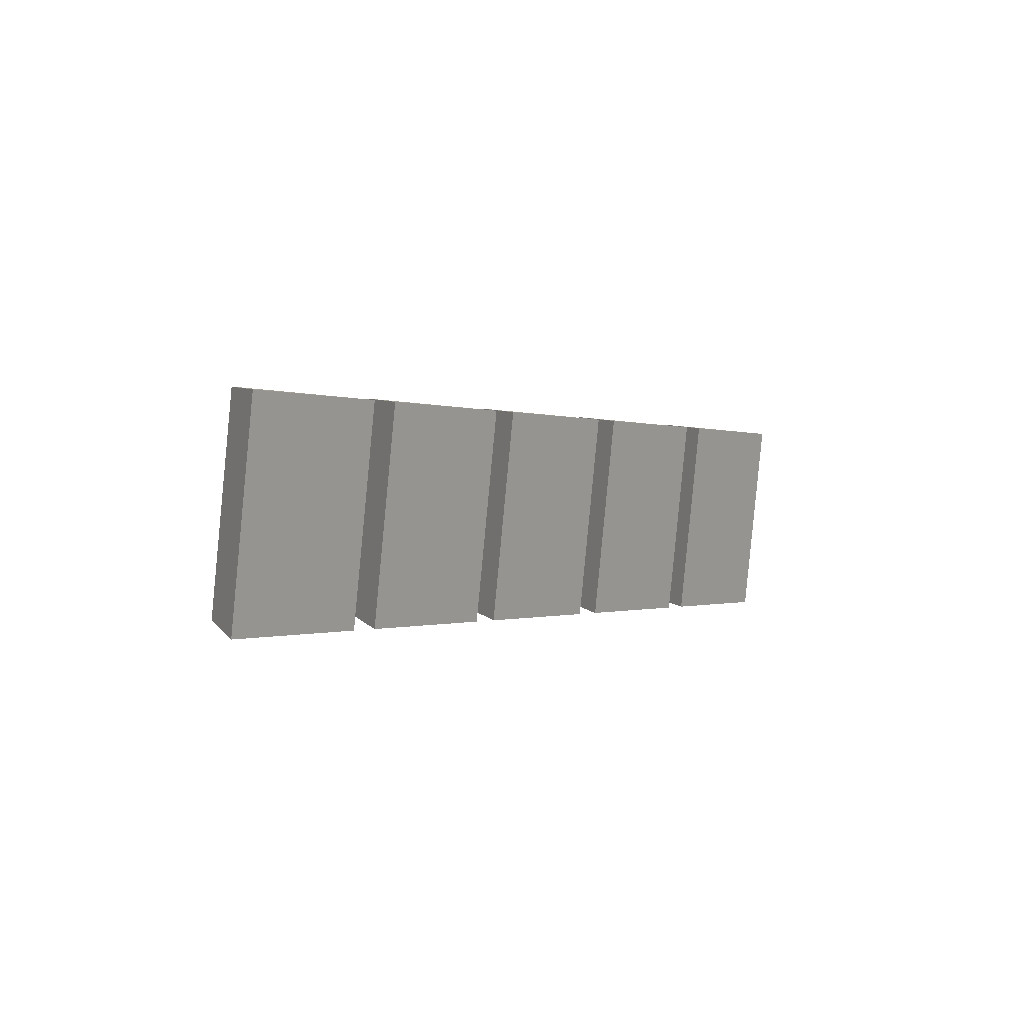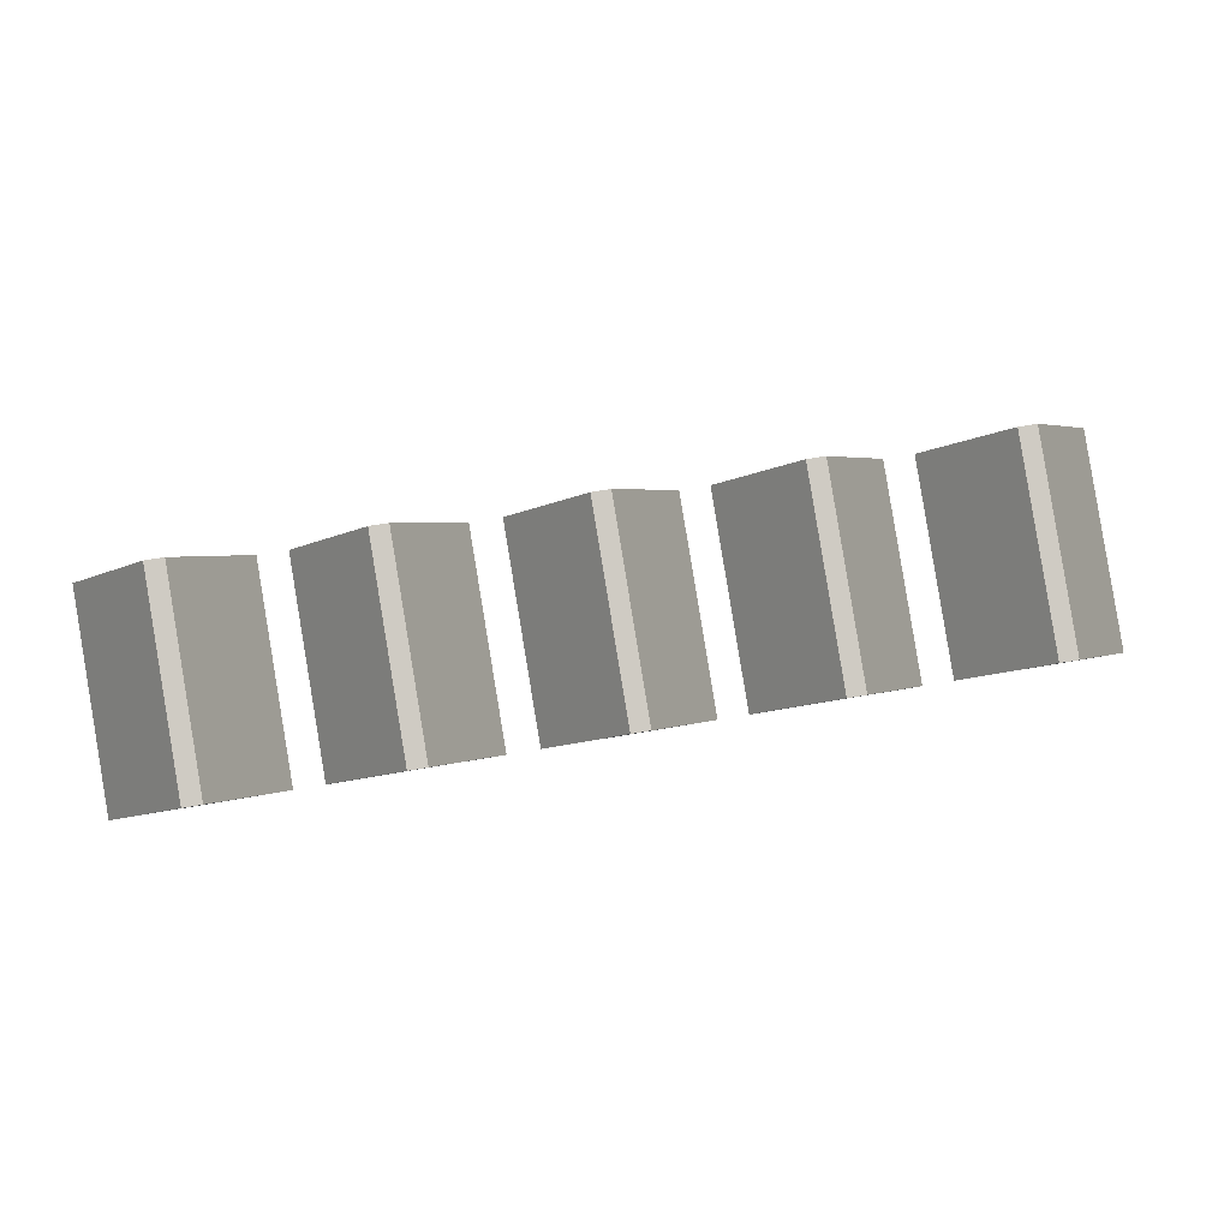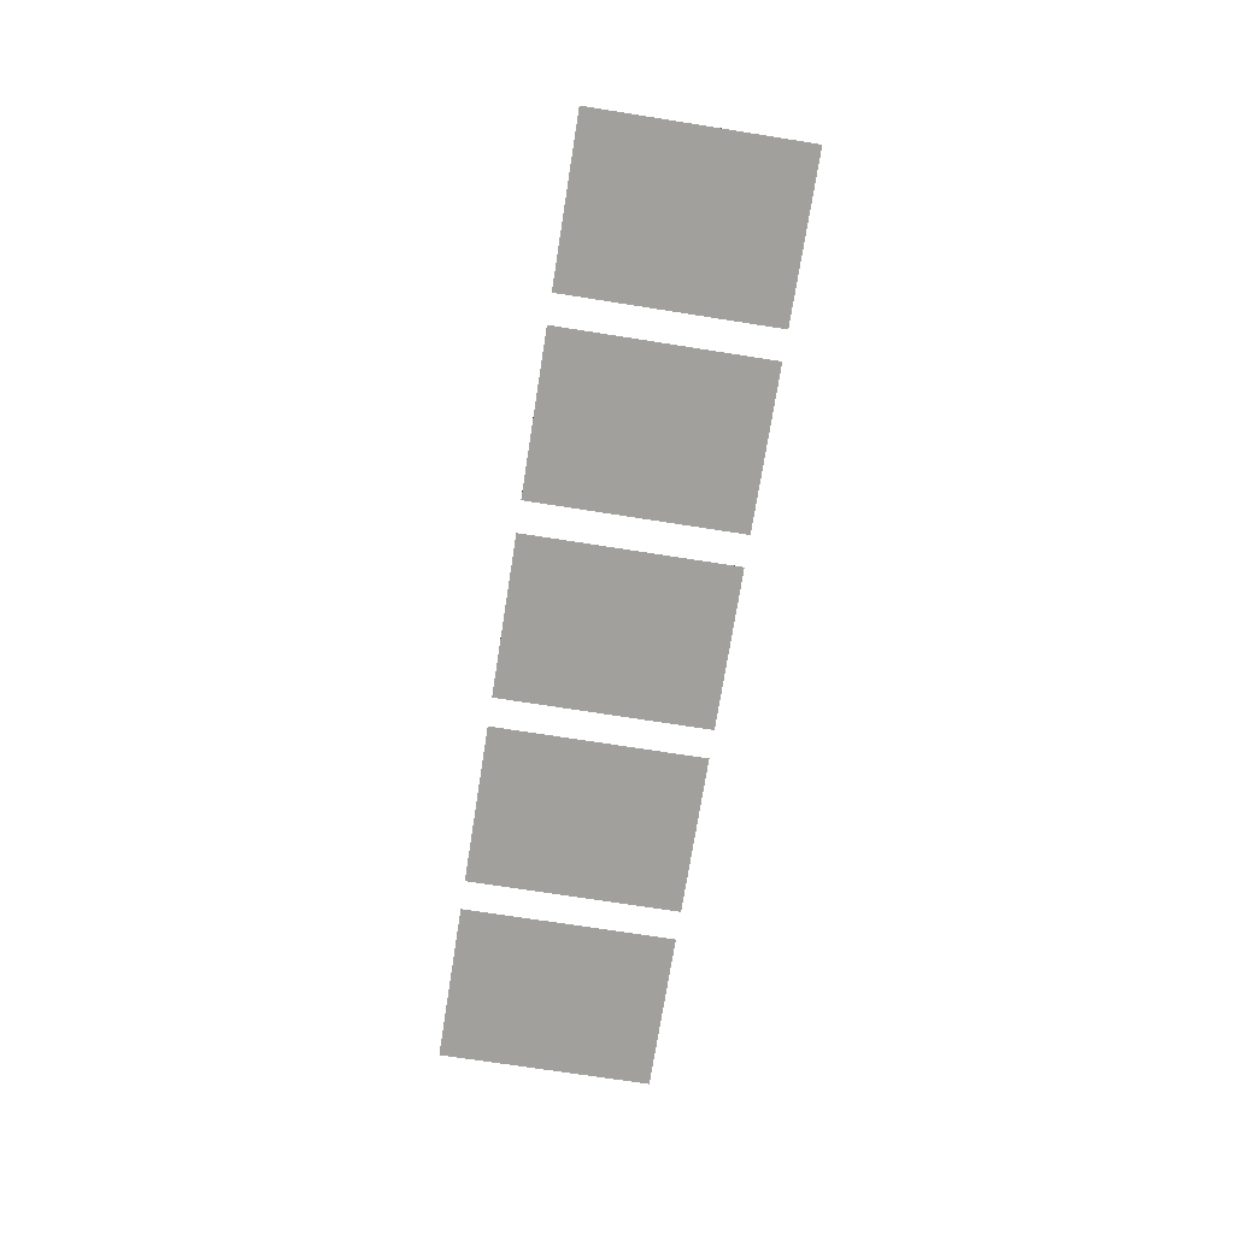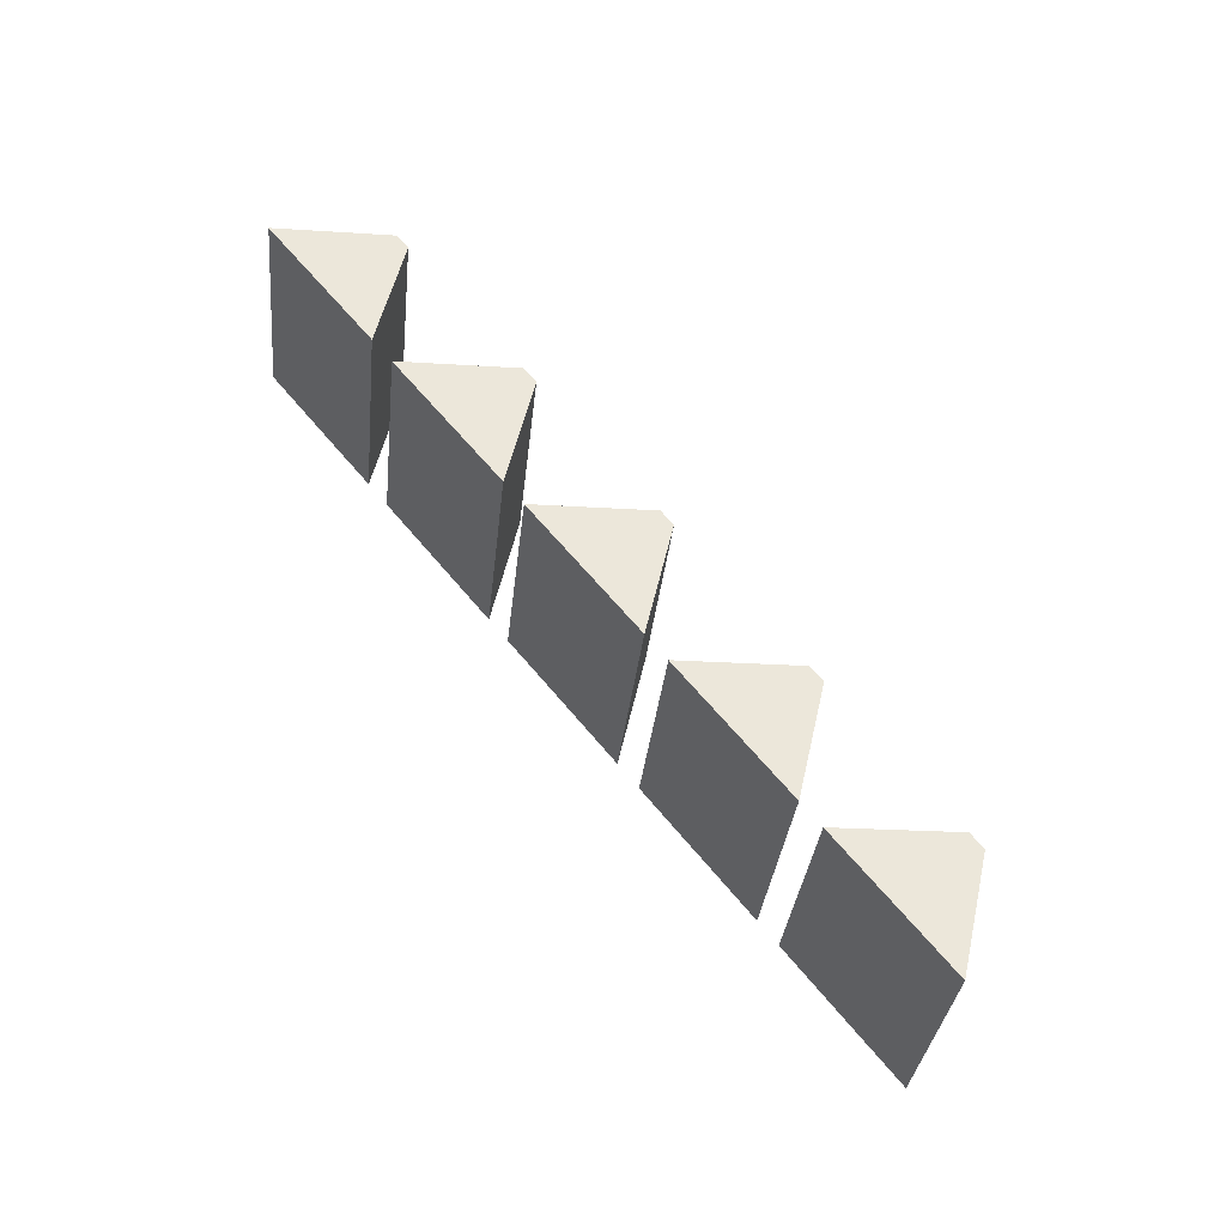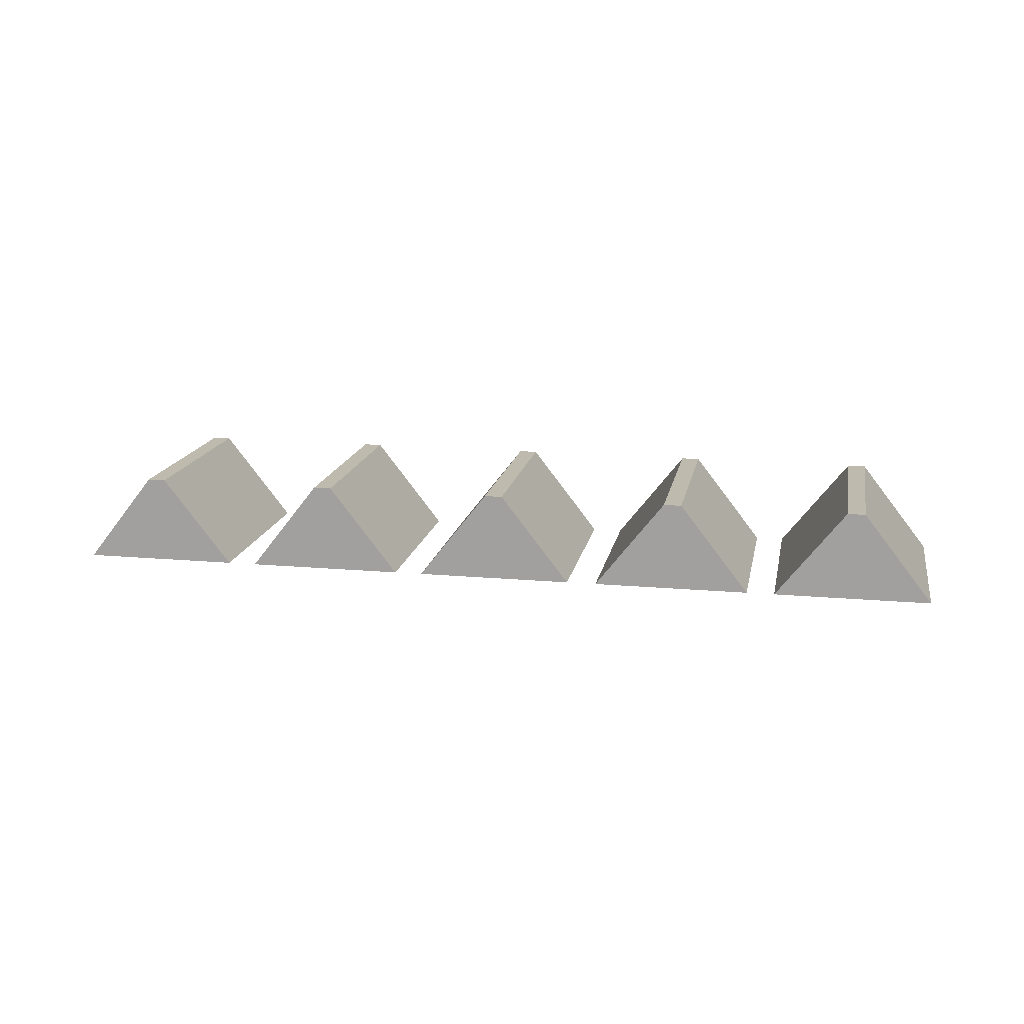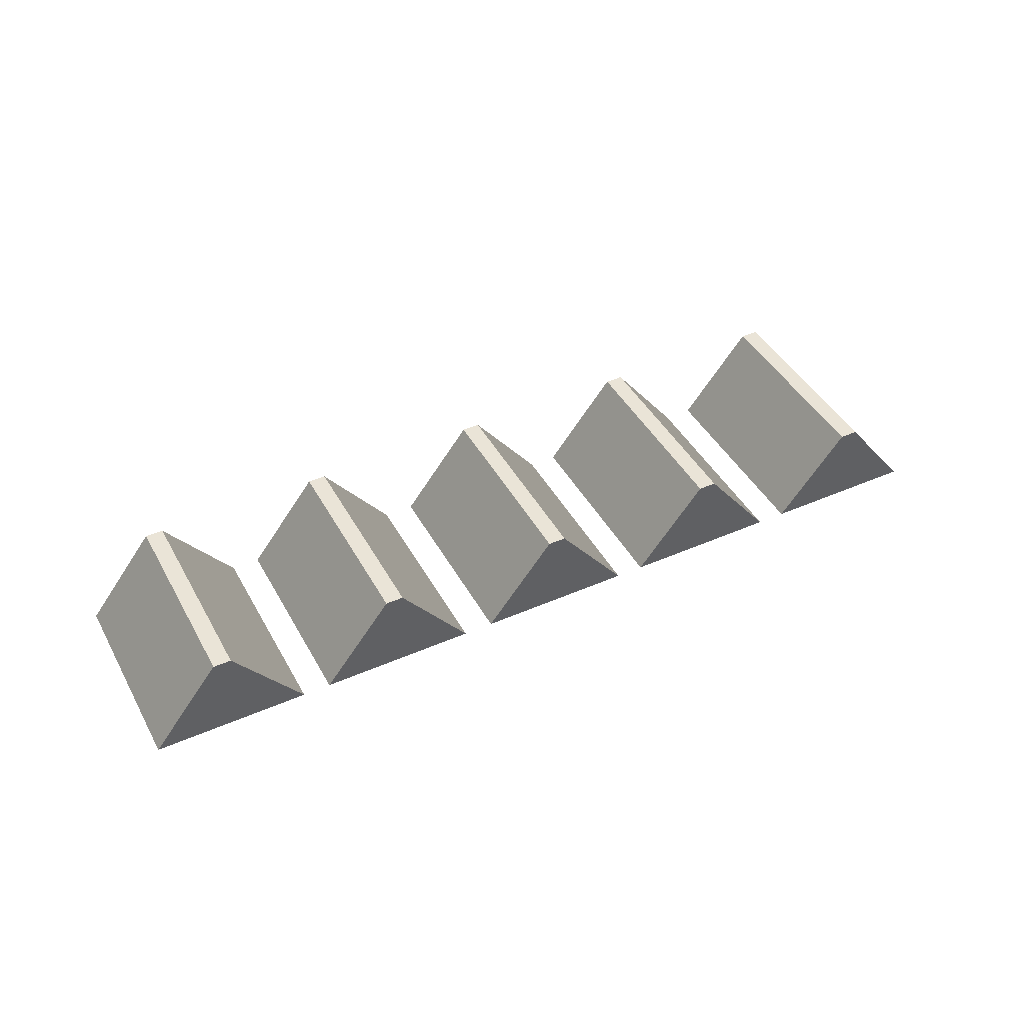
<metadata>
{"format":"obj","ext":"obj","renderer":"f3d","projection":"perspective","resolution":1024,"background":"white","views":[{"elev":11.1,"azim":-54.8,"up":"+Z"},{"elev":-4.2,"azim":174.3,"up":"+Z"},{"elev":-71.7,"azim":90.5,"up":"+Y"},{"elev":48.4,"azim":50.6,"up":"+Z"},{"elev":15.5,"azim":20.2,"up":"+Y"},{"elev":43.8,"azim":162.2,"up":"+Y"}]}
</metadata>
<code>
v  -612.6 116.3 406.8
v  -624 116.3 337.7
v  -571 116.3 328.9
v  -559.5 116.3 398
v  -589.1 146.8 402.9
v  -583 146.8 401.9
v  -594.5 146.8 332.8
v  -600.5 146.8 333.8
v  -549.7 116.3 396.4
v  -561.2 116.3 327.2
v  -508.2 116.3 318.4
v  -496.7 116.3 387.6
v  -526.2 146.8 392.5
v  -520.2 146.8 391.5
v  -531.7 146.8 322.3
v  -537.7 146.8 323.3
v  -487.1 116.3 386
v  -498.6 116.3 316.8
v  -445.6 116.3 308
v  -434.1 116.3 377.2
v  -463.6 146.8 382.1
v  -457.6 146.8 381.1
v  -469.1 146.8 311.9
v  -475.1 146.8 312.9
v  -423.9 116.3 375.5
v  -435.4 116.3 306.3
v  -382.4 116.3 297.5
v  -370.9 116.3 366.7
v  -400.4 146.8 371.6
v  -394.4 146.8 370.6
v  -405.9 146.8 301.4
v  -411.9 146.8 302.4
v  -361.4 116.3 365.1
v  -372.9 116.3 296
v  -319.9 116.3 287.2
v  -308.4 116.3 356.3
v  -337.9 146.8 361.2
v  -331.9 146.8 360.2
v  -343.4 146.8 291.1
v  -349.4 146.8 292.1
g Object003
f 1 2 3
f 3 4 1
f 5 6 7
f 7 8 5
f 1 4 6
f 6 5 1
f 4 3 7
f 7 6 4
f 3 2 8
f 8 7 3
f 2 1 5
f 5 8 2
f 9 10 11
f 11 12 9
f 13 14 15
f 15 16 13
f 9 12 14
f 14 13 9
f 12 11 15
f 15 14 12
f 11 10 16
f 16 15 11
f 10 9 13
f 13 16 10
f 17 18 19
f 19 20 17
f 21 22 23
f 23 24 21
f 17 20 22
f 22 21 17
f 20 19 23
f 23 22 20
f 19 18 24
f 24 23 19
f 18 17 21
f 21 24 18
f 25 26 27
f 27 28 25
f 29 30 31
f 31 32 29
f 25 28 30
f 30 29 25
f 28 27 31
f 31 30 28
f 27 26 32
f 32 31 27
f 26 25 29
f 29 32 26
f 33 34 35
f 35 36 33
f 37 38 39
f 39 40 37
f 33 36 38
f 38 37 33
f 36 35 39
f 39 38 36
f 35 34 40
f 40 39 35
f 34 33 37
f 37 40 34

</code>
